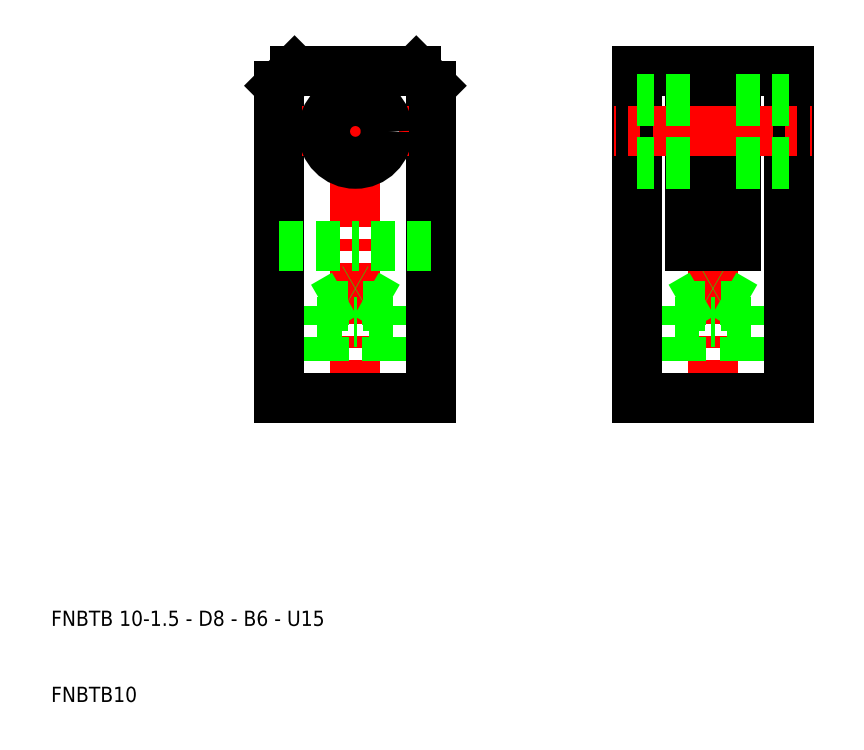
<metadata>
{"format":"dxf","ext":"dxf","renderer":"ezdxf+matplotlib","layout":"modelspace","background":"white","min_lineweight":24,"dpi":150}
</metadata>
<code>
0
SECTION
2
ENTITIES
0
LINE
8
CENTER
10
50
20
47
30
0
11
50
21
96
31
0
0
LINE
8
0
10
55
20
50
30
0
11
55
21
60
31
0
0
LINE
8
0
10
54.19
20
50
30
0
11
54.19
21
62
31
0
0
LINE
8
0
10
45.81
20
50
30
0
11
45.81
21
62
31
0
0
LINE
8
0
10
45
20
50
30
0
11
45
21
60
31
0
0
LINE
8
0
10
40
20
50
30
0
11
40
21
91
31
0
0
LINE
8
0
10
60
20
50
30
0
11
60
21
91
31
0
0
TEXT
8
0
10
10
20
10
30
0
40
2
1
FNBTB10
0
TEXT
8
0
10
10
20
20
30
0
40
2
1
FNBTB 10-1.5 - D8 - B6 - U15
0
LINE
8
0
10
50
20
50
30
0
11
40
21
50
31
0
0
LINE
8
0
10
50
20
50
30
0
11
60
21
50
31
0
0
LINE
8
CENTER
10
43
20
85
30
0
11
57
21
85
31
0
0
LINE
8
0
10
45.81
20
62
30
0
11
50
21
64.42
31
0
0
LINE
8
0
10
45.81
20
62
30
0
11
50
21
62
31
0
0
LINE
8
0
10
45
20
60
30
0
11
50
21
60
31
0
0
LINE
8
0
10
40
20
70
30
0
11
50
21
70
31
0
0
LINE
8
0
10
42
20
93
30
0
11
50
21
93
31
0
0
LINE
8
0
10
40
20
91
30
0
11
42
21
93
31
0
0
LINE
8
0
10
55
20
60
30
0
11
50
21
60
31
0
0
LINE
8
0
10
54.19
20
62
30
0
11
50
21
62
31
0
0
LINE
8
0
10
54.19
20
62
30
0
11
50
21
64.42
31
0
0
LINE
8
0
10
60
20
70
30
0
11
50
21
70
31
0
0
CIRCLE
8
0
10
50
20
85
30
0
40
4
0
LINE
8
0
10
58
20
93
30
0
11
50
21
93
31
0
0
LINE
8
0
10
60
20
91
30
0
11
58
21
93
31
0
0
LINE
8
CENTER
10
97
20
47
30
0
11
97
21
96
31
0
0
LINE
8
0
10
102
20
50
30
0
11
102
21
60
31
0
0
LINE
8
0
10
101.2
20
50
30
0
11
101.2
21
62
31
0
0
LINE
8
0
10
92.81
20
50
30
0
11
92.81
21
62
31
0
0
LINE
8
0
10
92
20
50
30
0
11
92
21
60
31
0
0
LINE
8
0
10
87
20
50
30
0
11
87
21
93
31
0
0
LINE
8
0
10
107
20
50
30
0
11
107
21
93
31
0
0
LINE
8
0
10
97
20
50
30
0
11
87
21
50
31
0
0
LINE
8
0
10
97
20
50
30
0
11
107
21
50
31
0
0
LINE
8
0
10
94
20
70
30
0
11
94
21
93
31
0
0
LINE
8
0
10
100
20
70
30
0
11
100
21
93
31
0
0
LINE
8
0
10
92.81
20
62
30
0
11
97
21
64.42
31
0
0
LINE
8
0
10
92.81
20
62
30
0
11
97
21
62
31
0
0
LINE
8
0
10
92
20
60
30
0
11
97
21
60
31
0
0
LINE
8
0
10
97
20
70
30
0
11
94
21
70
31
0
0
LINE
8
0
10
102
20
60
30
0
11
97
21
60
31
0
0
LINE
8
0
10
101.2
20
62
30
0
11
97
21
62
31
0
0
LINE
8
0
10
101.2
20
62
30
0
11
97
21
64.42
31
0
0
LINE
8
0
10
97
20
70
30
0
11
100
21
70
31
0
0
LINE
8
CENTER
10
97
20
85
30
0
11
84
21
85
31
0
0
LINE
8
0
10
94
20
81
30
0
11
87
21
81
31
0
0
LINE
8
0
10
94
20
89
30
0
11
87
21
89
31
0
0
LINE
8
0
10
94
20
93
30
0
11
87
21
93
31
0
0
LINE
8
CENTER
10
97
20
85
30
0
11
110
21
85
31
0
0
LINE
8
0
10
100
20
81
30
0
11
107
21
81
31
0
0
LINE
8
0
10
100
20
89
30
0
11
107
21
89
31
0
0
LINE
8
0
10
100
20
93
30
0
11
107
21
93
31
0
0
CIRCLE
8
0
10
50
20
85
30
0
40
4.25
0
LINE
8
0
10
94
20
89.25
30
0
11
87
21
89.25
31
0
0
LINE
8
0
10
100
20
89.25
30
0
11
107
21
89.25
31
0
0
LINE
8
0
10
94
20
80.75
30
0
11
87
21
80.75
31
0
0
LINE
8
0
10
100
20
80.75
30
0
11
107
21
80.75
31
0
0
ENDSEC
0
EOF

</code>
